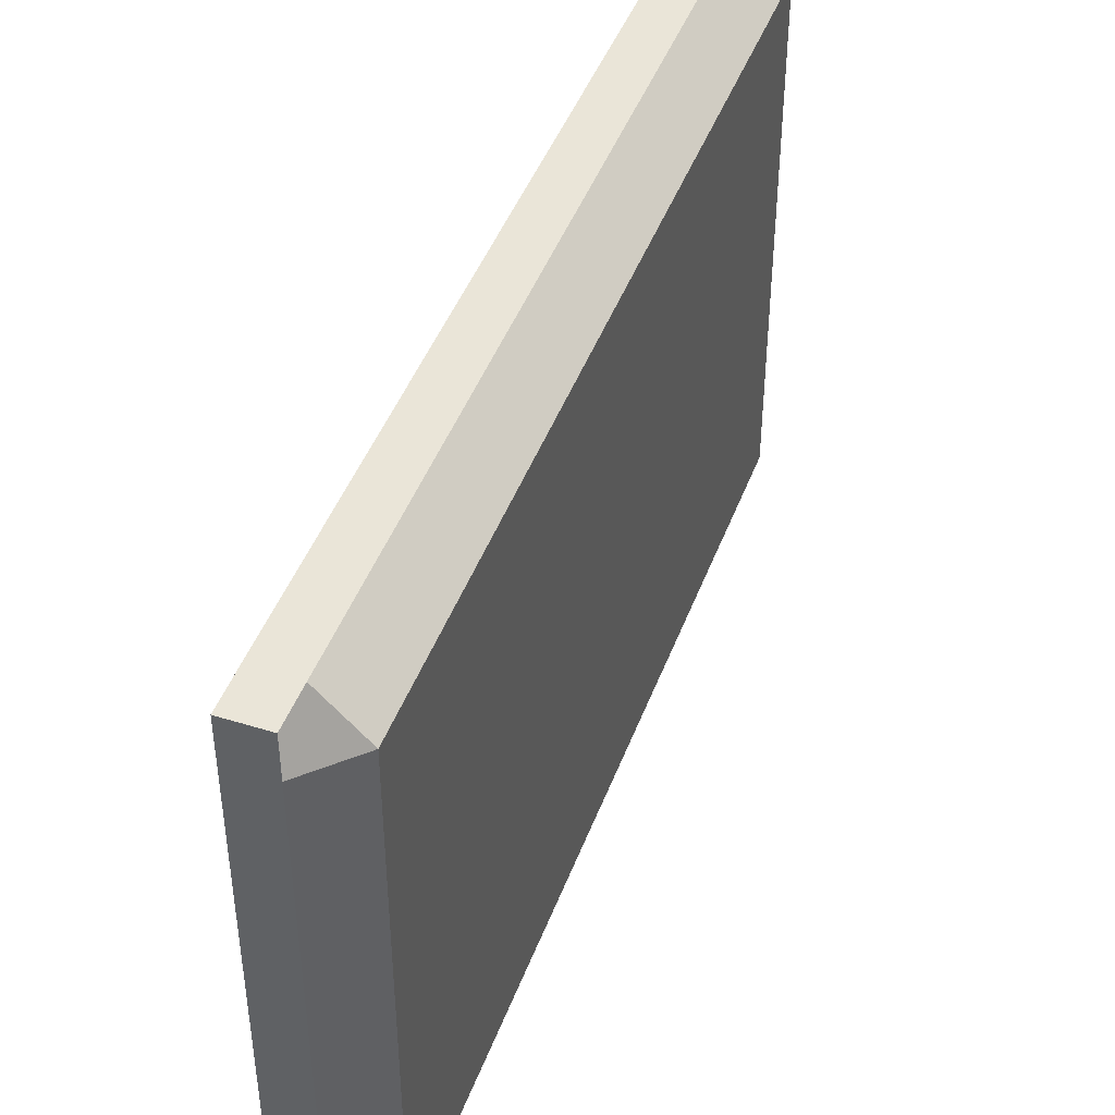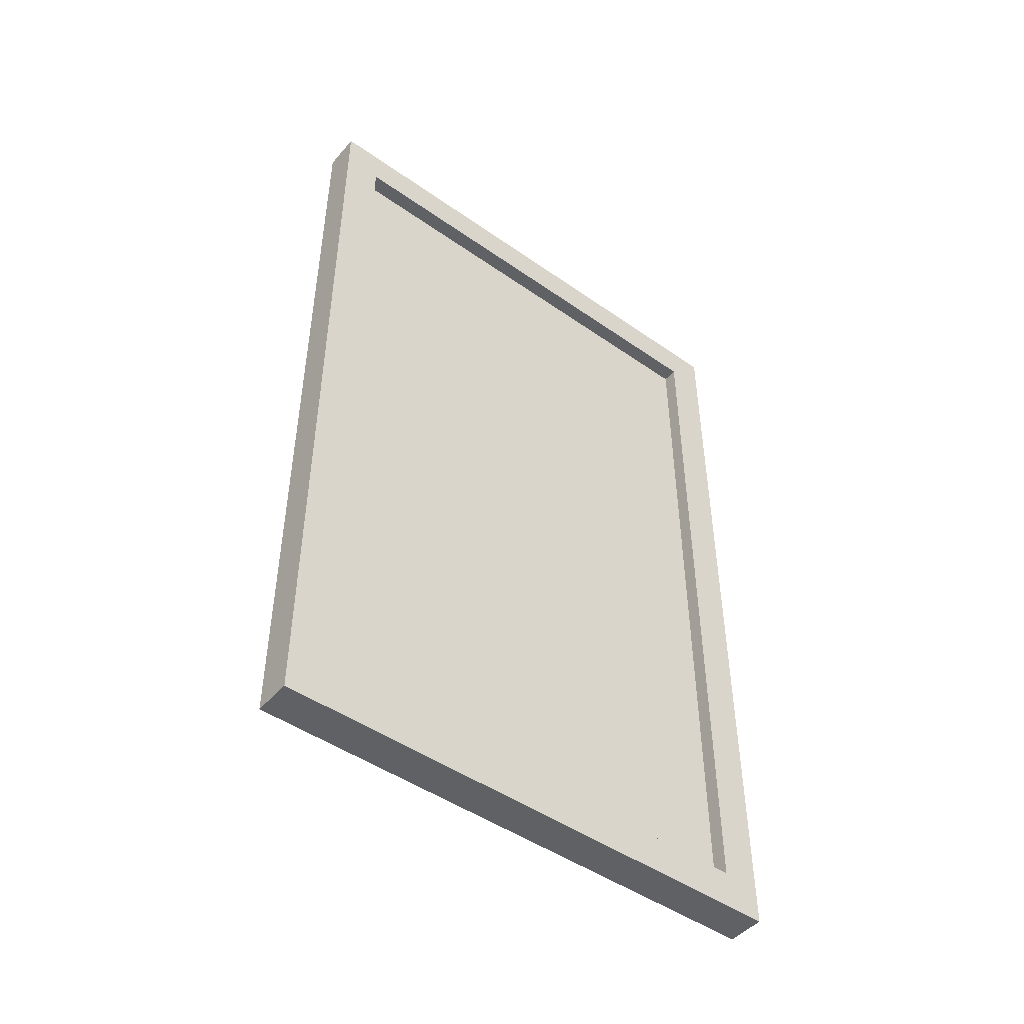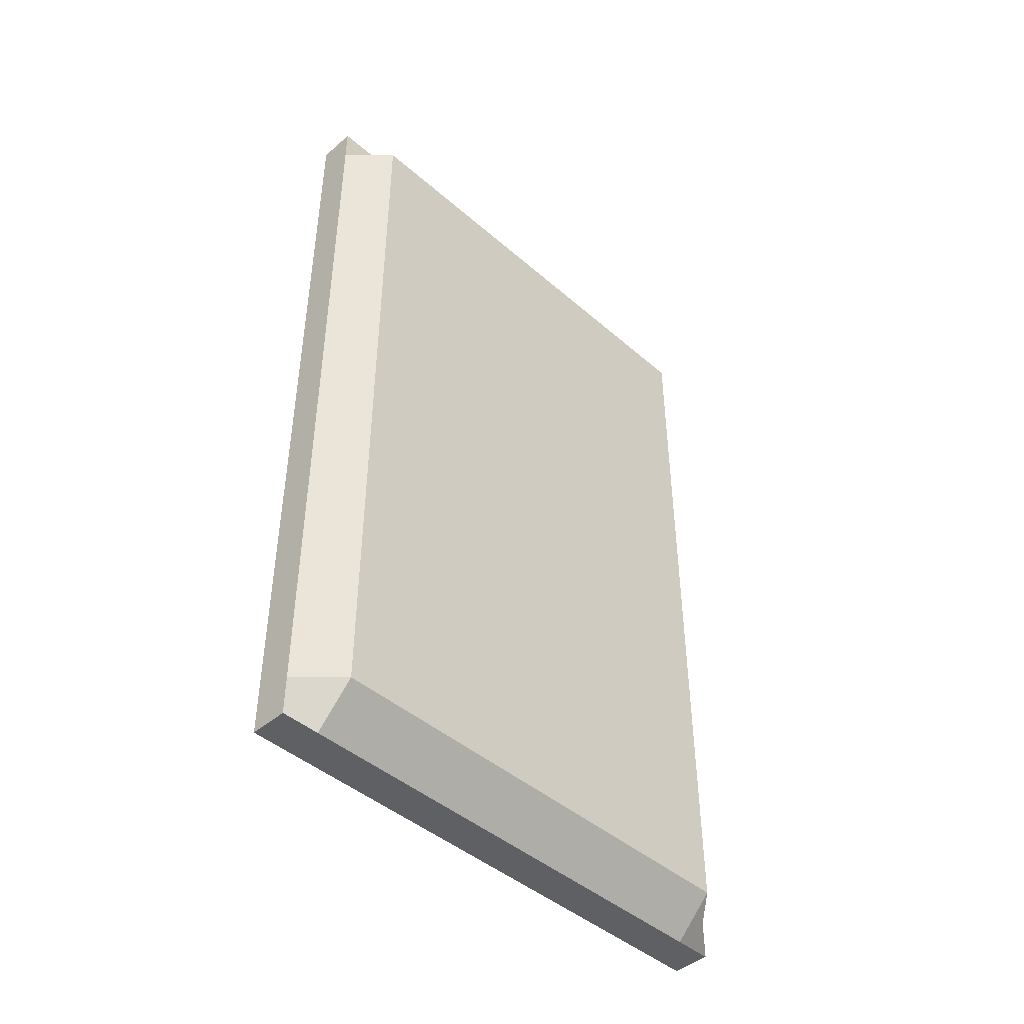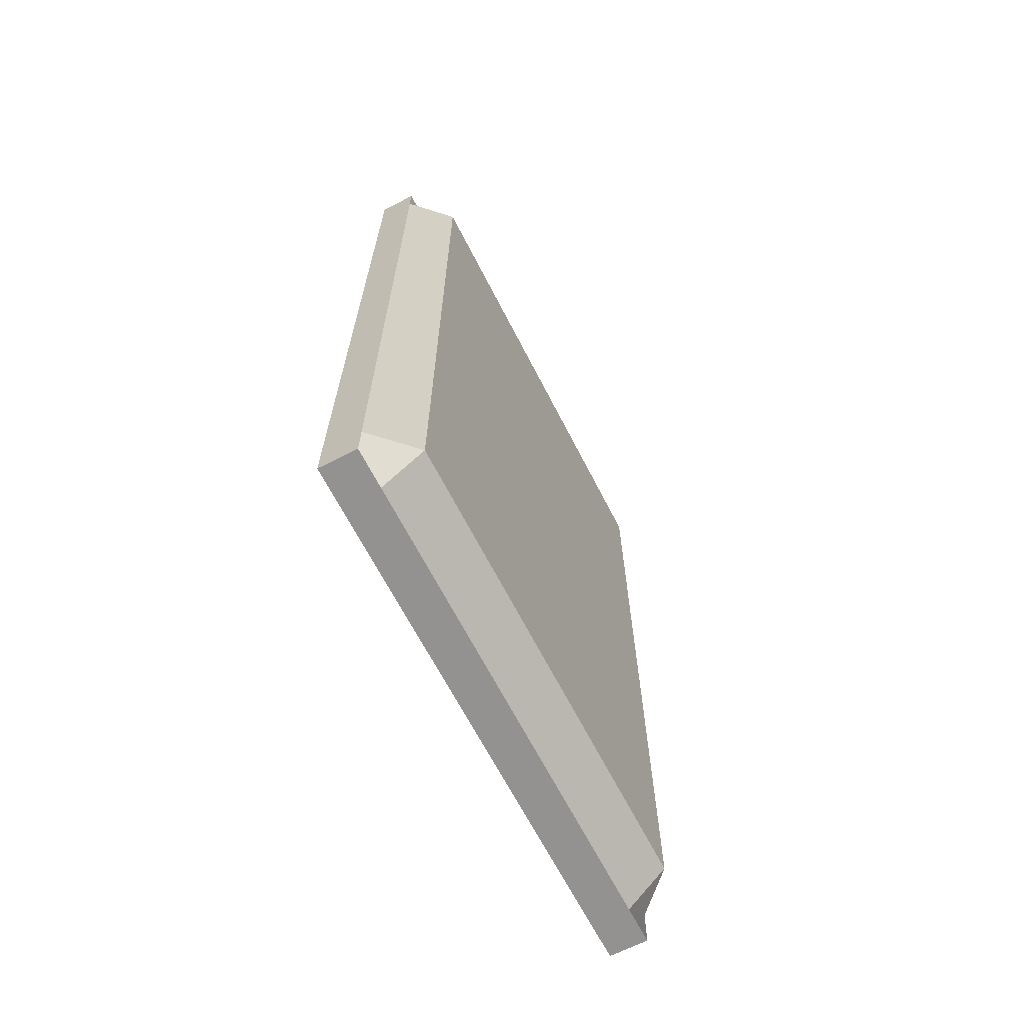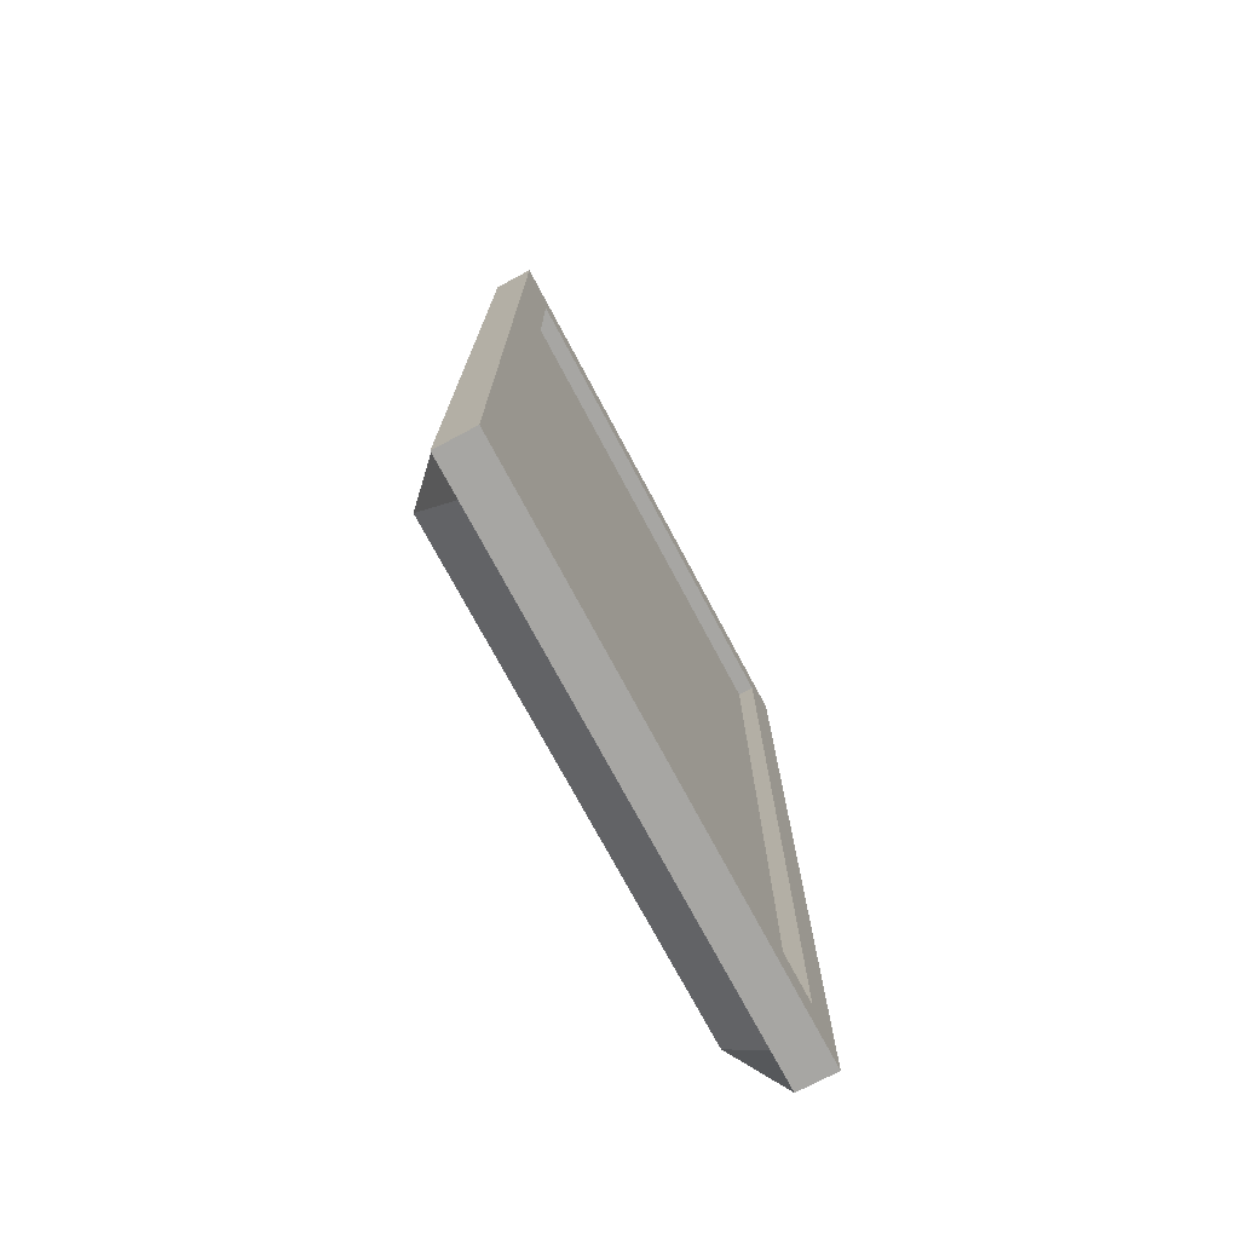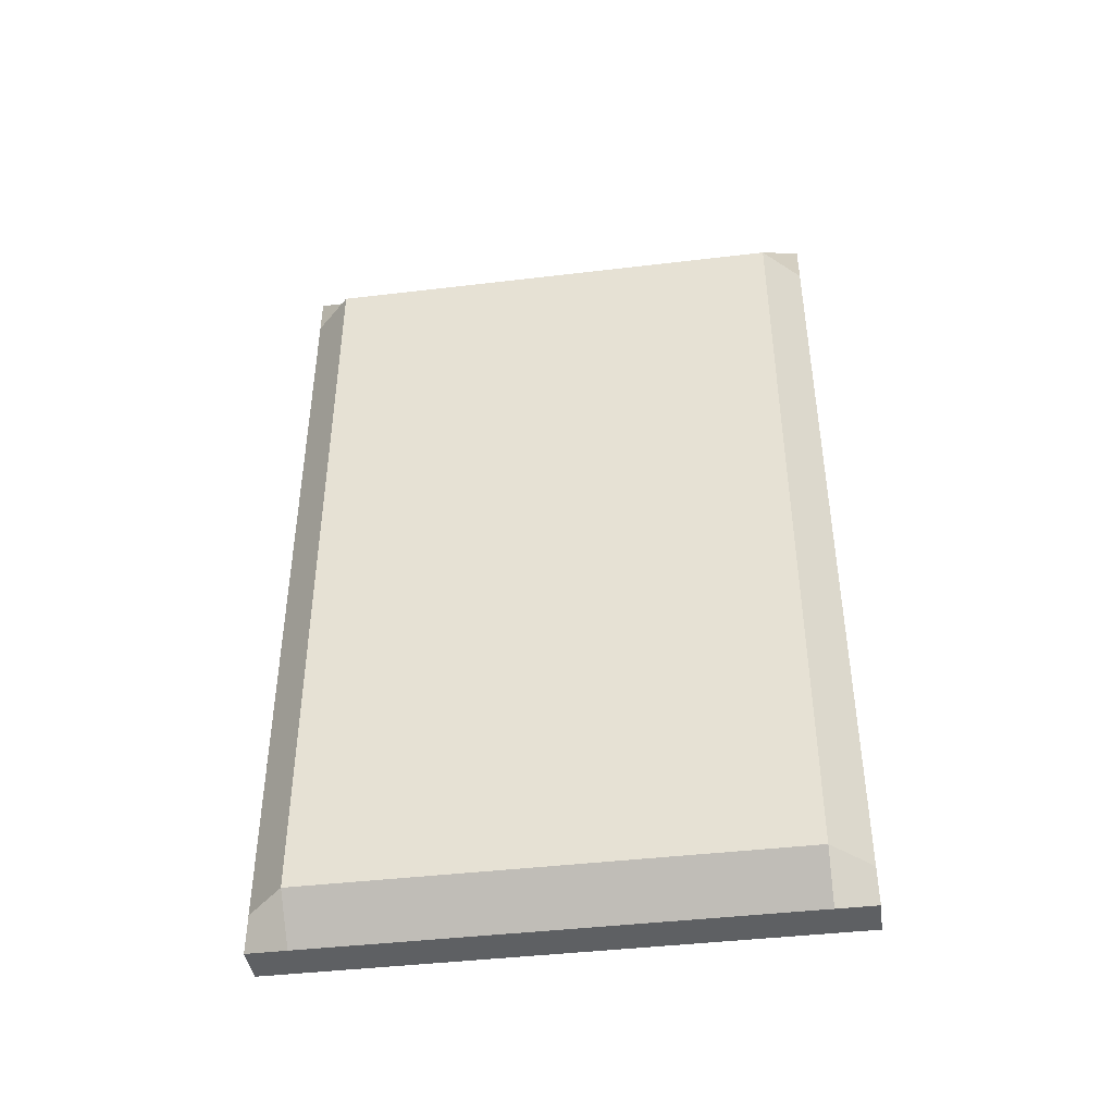
<metadata>
{"format":"obj","ext":"obj","renderer":"f3d","projection":"perspective","resolution":1024,"background":"white","views":[{"elev":44.9,"azim":-160.2,"up":"+Y"},{"elev":-47.2,"azim":51.6,"up":"+Z"},{"elev":-44.7,"azim":-135.2,"up":"+Z"},{"elev":-66.5,"azim":-152.8,"up":"+Z"},{"elev":-74.1,"azim":28.1,"up":"+Z"},{"elev":-42.5,"azim":-81.9,"up":"+Z"}]}
</metadata>
<code>
o Cube_Cube.011
v -1.117 -0.9632 1.341
v -1.117 2.165 1.341
v -1.117 -0.9632 -3.575
v -1.117 2.165 -3.575
v -0.8989 -0.9632 1.341
v -0.8989 2.165 1.341
v -0.8989 -0.9632 -3.575
v -0.8989 2.165 -3.575
v -1.117 -0.9632 1.114
v -1.117 2.165 1.114
v -0.8989 -0.9632 1.114
v -0.8989 2.165 1.114
v -1.117 2.165 -3.354
v -0.8989 -0.9632 -3.354
v -1.117 -0.9632 -3.354
v -0.8989 2.165 -3.354
v -1.117 1.943 1.341
v -1.117 1.943 -3.575
v -0.8989 1.943 -3.575
v -0.8989 1.943 1.341
v -0.8989 1.943 1.114
v -1.341 1.943 1.114
v -0.8989 1.943 -3.354
v -1.341 1.943 -3.354
v -1.117 -0.7418 -3.575
v -0.8989 -0.7418 -3.575
v -0.8989 -0.7418 1.341
v -0.8989 -0.7418 1.114
v -1.341 -0.7418 1.114
v -0.8989 -0.7418 -3.354
v -1.341 -0.7418 -3.354
v -1.117 -0.7418 1.341
v -0.8989 1.943 -3.354
v -0.8989 1.943 1.114
v -0.8989 -0.7418 1.114
v -0.8989 -0.7418 -3.354
v -0.9898 1.943 -3.354
v -0.9898 1.943 1.114
v -0.9898 -0.7418 1.114
v -0.9898 -0.7418 -3.354
f 24 13 4 18
f 18 4 8 19
f 21 12 6 20
f 20 6 2 17
f 9 11 5 1
f 12 10 2 6
f 16 13 10 12
f 15 14 11 9
f 23 16 12 21
f 17 2 10 22
f 19 8 16 23
f 3 7 14 15
f 8 4 13 16
f 22 10 13 24
f 29 22 24 31
f 26 19 23 30
f 32 17 22 29
f 30 23 33 36
f 27 20 17 32
f 28 21 20 27
f 25 18 19 26
f 31 24 18 25
f 15 31 25 3
f 3 25 26 7
f 11 28 27 5
f 5 27 32 1
f 14 30 28 11
f 1 32 29 9
f 7 26 30 14
f 9 29 31 15
f 33 34 38 37
f 21 28 35 34
f 28 30 36 35
f 23 21 34 33
f 40 37 38 39
f 35 36 40 39
f 34 35 39 38
f 36 33 37 40

</code>
